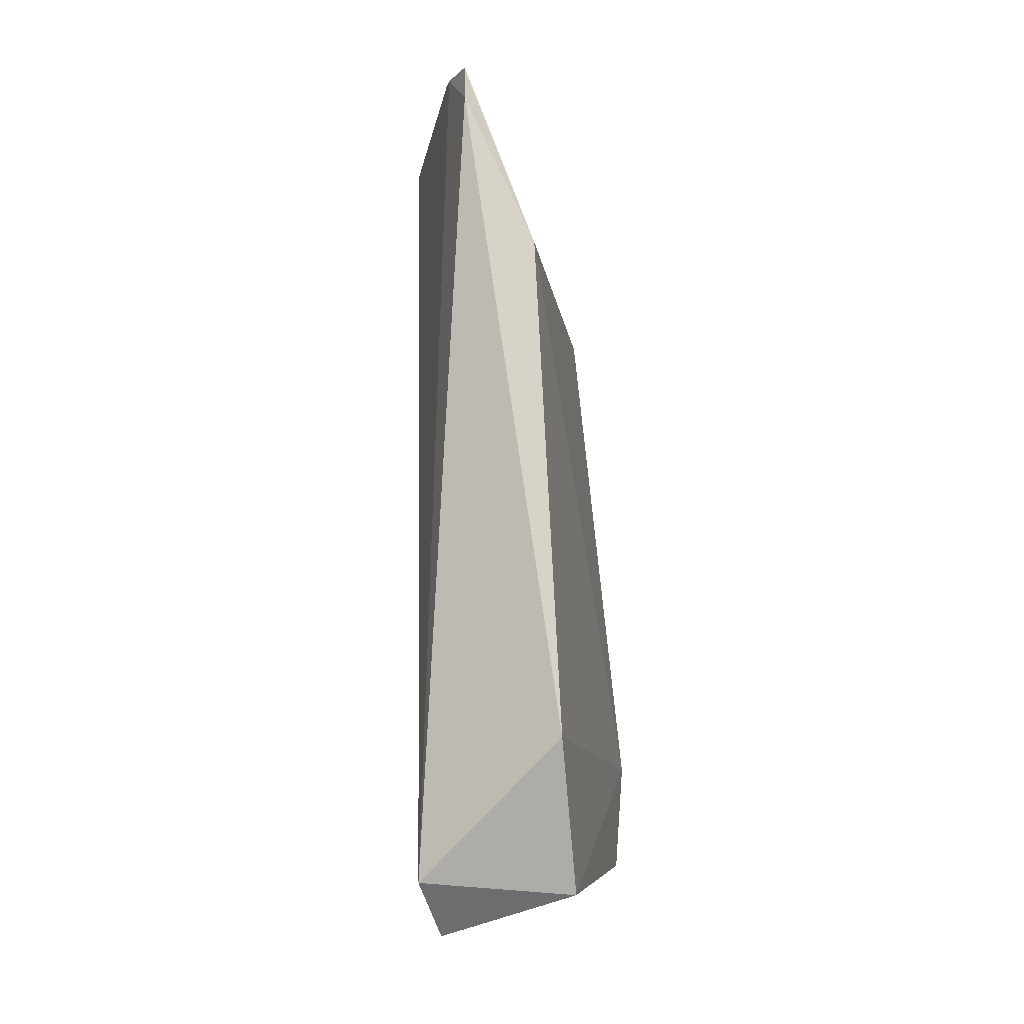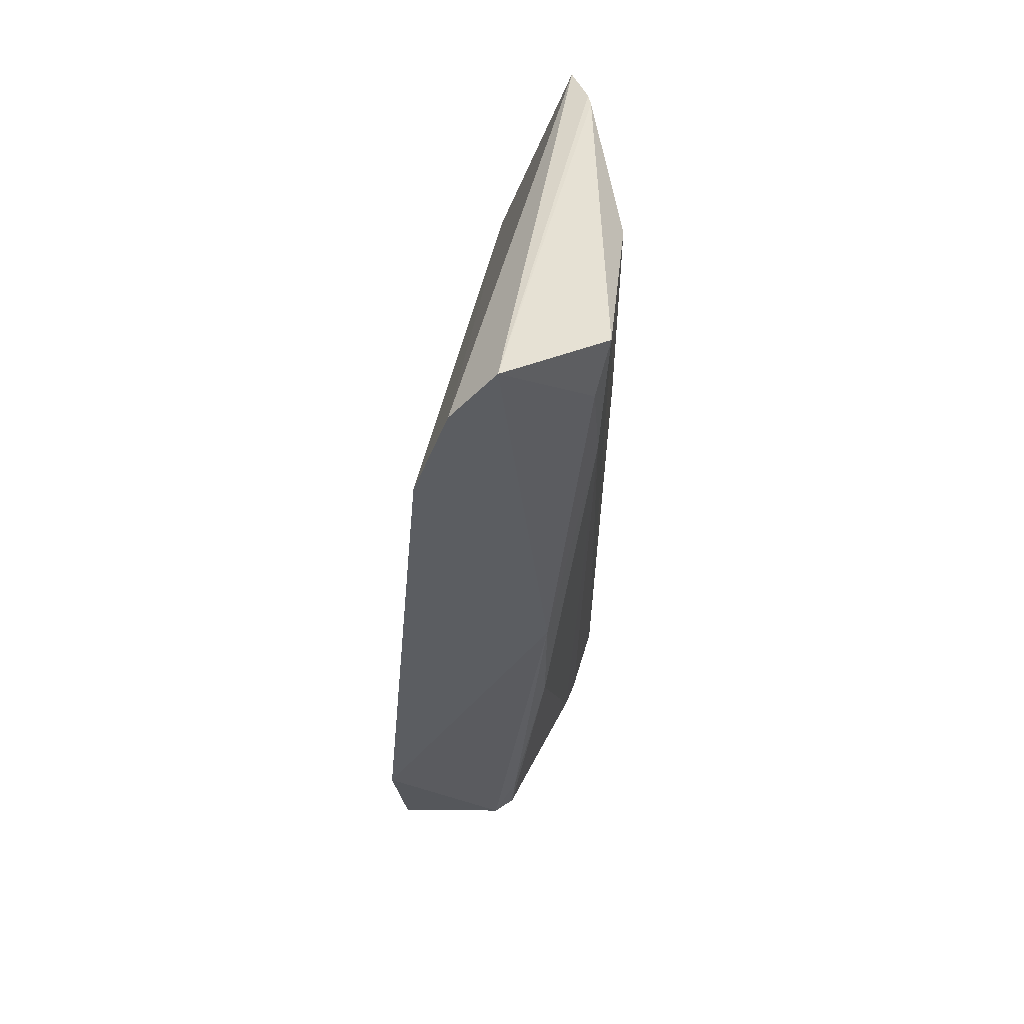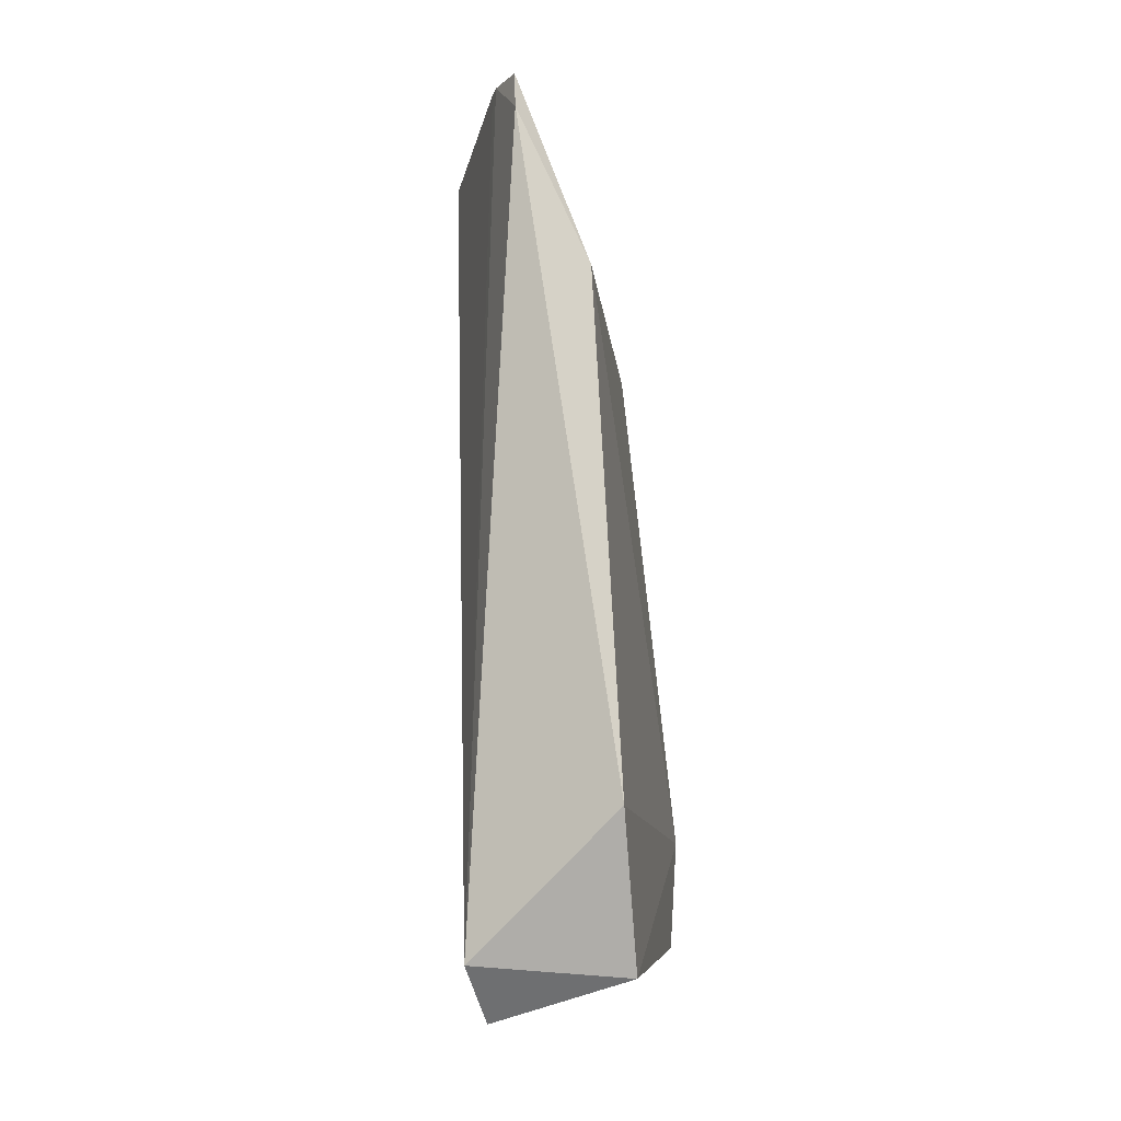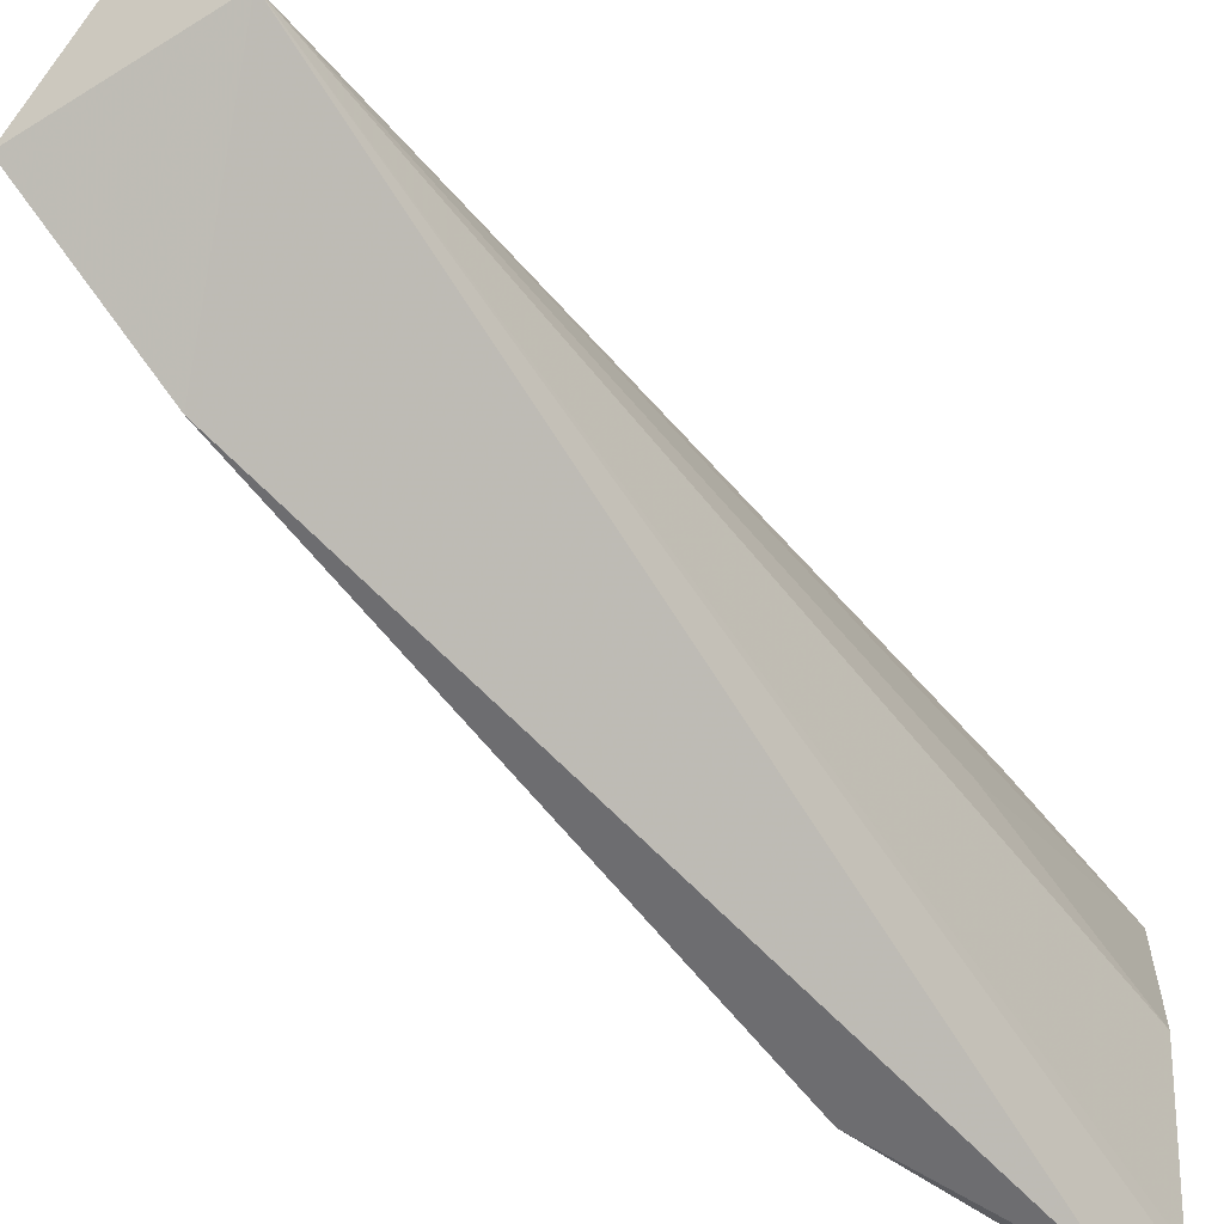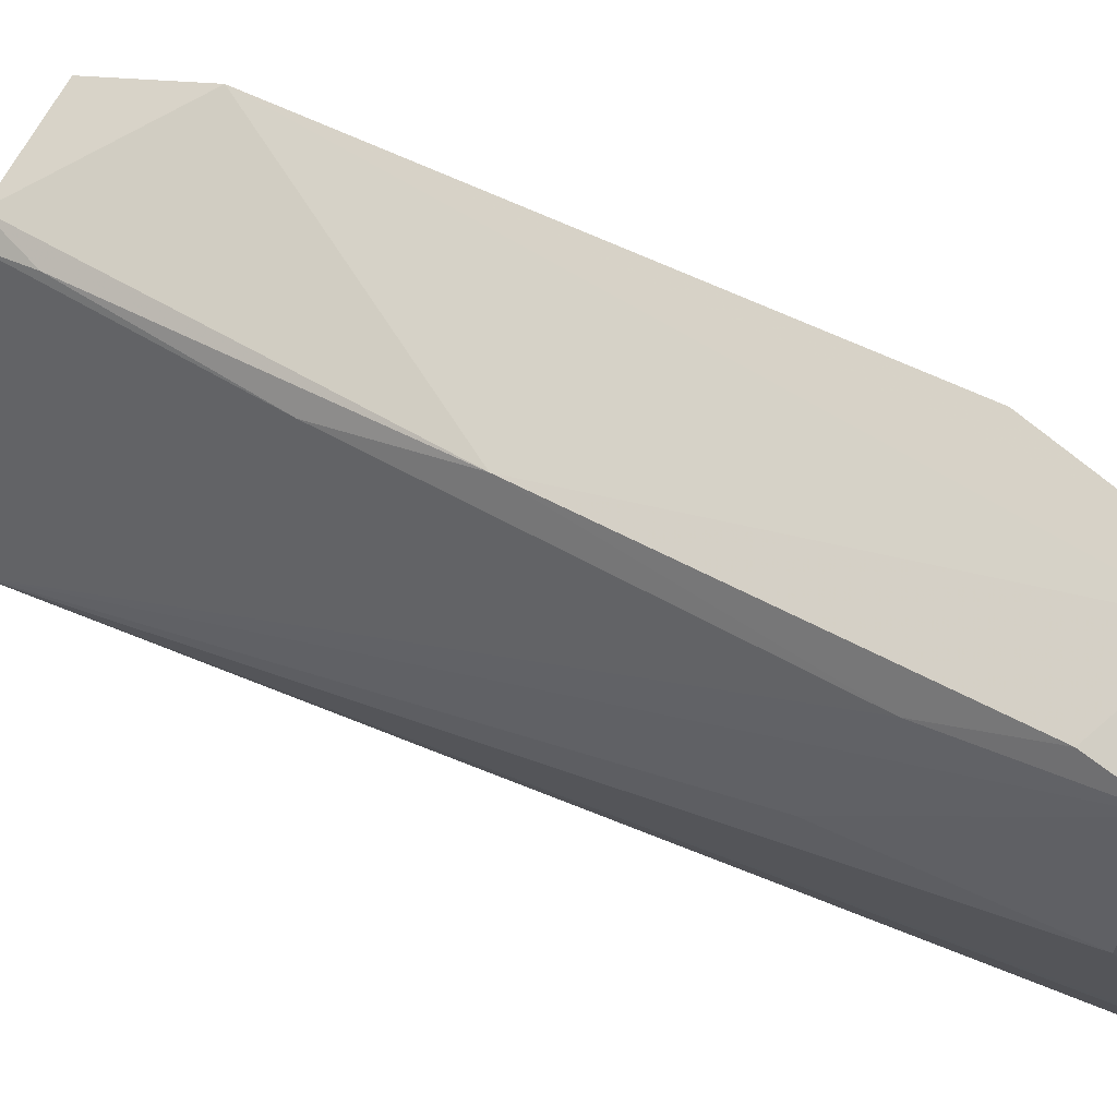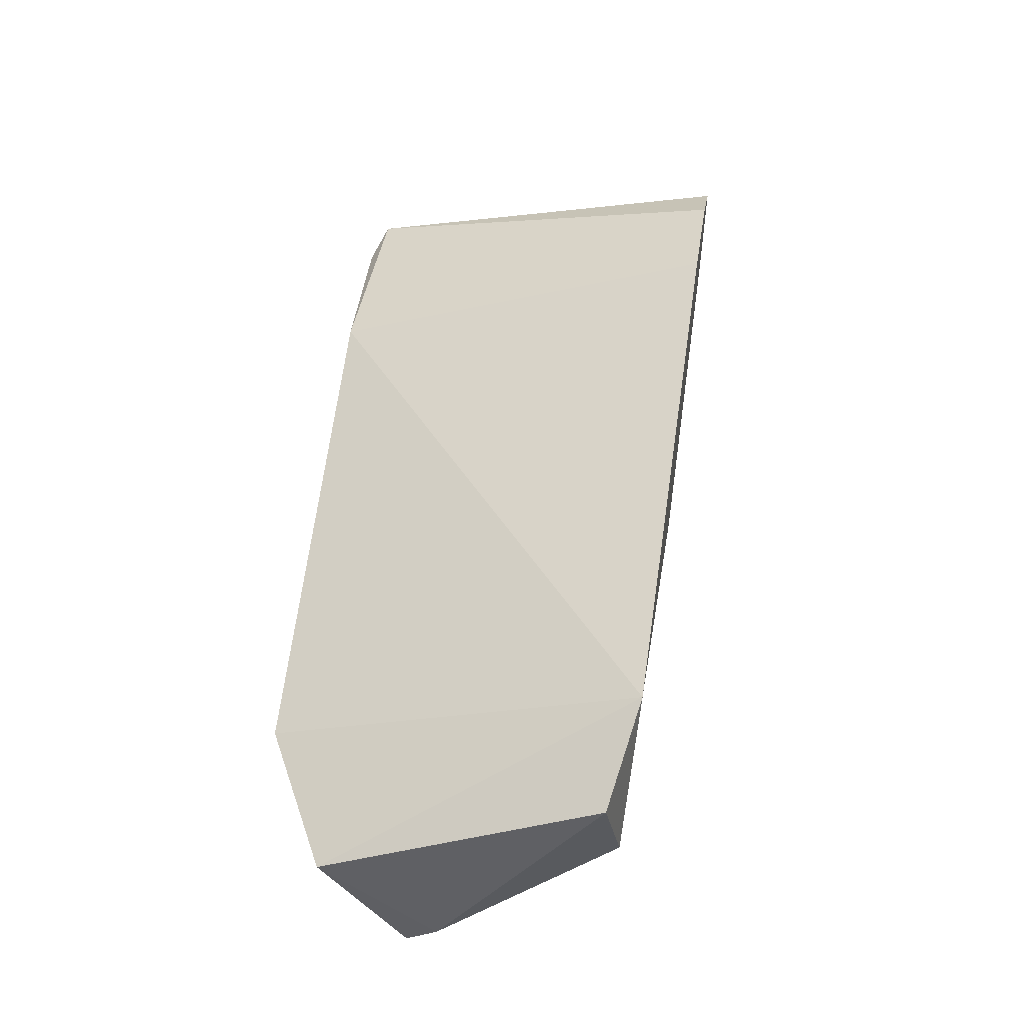
<metadata>
{"format":"obj","ext":"obj","renderer":"f3d","projection":"perspective","resolution":1024,"background":"white","views":[{"elev":-8.7,"azim":-175.4,"up":"+Y"},{"elev":43.5,"azim":8.1,"up":"+Y"},{"elev":-9.0,"azim":-177.2,"up":"+Y"},{"elev":-74.1,"azim":36.0,"up":"+Z"},{"elev":57.1,"azim":116.5,"up":"+Z"},{"elev":-26.8,"azim":-71.5,"up":"+Y"}]}
</metadata>
<code>
v 0.04035 0.001301 0.06582
v 0.04345 -0.07146 0.03584
v 0.04865 0.002901 0.06248
v 0.04141 0.002689 0.02775
v 0.0283 -0.05779 0.06007
v 0.04521 -0.06773 0.02836
v 0.04349 0.006557 0.03328
v 0.03329 -0.01172 0.06576
v 0.03975 -0.06709 0.05383
v 0.04776 -0.01057 0.05971
v 0.03253 -0.05543 0.02389
v 0.04387 0.006465 0.03442
v 0.04162 0.006299 0.02947
v 0.02888 -0.06733 0.05647
v 0.0438 -0.03413 0.05939
v 0.04404 -0.07152 0.03277
v 0.0433 -0.04545 0.05621
v 0.03512 -0.01091 0.02844
v 0.0481 0.002105 0.047
v 0.03642 -0.003252 0.0662
v 0.03816 -0.06758 0.05505
v 0.03166 -0.06875 0.0292
v 0.0476 -0.00232 0.0631
v 0.04021 -0.0627 0.05489
v 0.04777 -0.01506 0.04645
v 0.04284 -0.07242 0.03631
v 0.04375 -0.07256 0.03304
f 7 6 4
f 10 6 3
f 11 4 6
f 12 7 1
f 12 1 3
f 12 6 7
f 13 7 4
f 13 1 7
f 15 1 5
f 16 10 2
f 16 6 10
f 17 9 2
f 17 2 10
f 17 10 15
f 18 11 5
f 18 5 8
f 18 13 4
f 18 4 11
f 19 12 3
f 19 6 12
f 20 1 13
f 20 8 5
f 20 5 1
f 20 18 8
f 20 13 18
f 21 5 14
f 21 15 5
f 22 14 5
f 22 5 11
f 22 11 6
f 23 3 1
f 23 1 15
f 23 15 10
f 23 10 3
f 24 17 15
f 24 9 17
f 24 21 9
f 24 15 21
f 25 19 3
f 25 3 6
f 25 6 19
f 26 21 14
f 26 2 9
f 26 9 21
f 26 14 22
f 27 22 6
f 27 6 16
f 27 26 22
f 27 16 2
f 27 2 26

</code>
